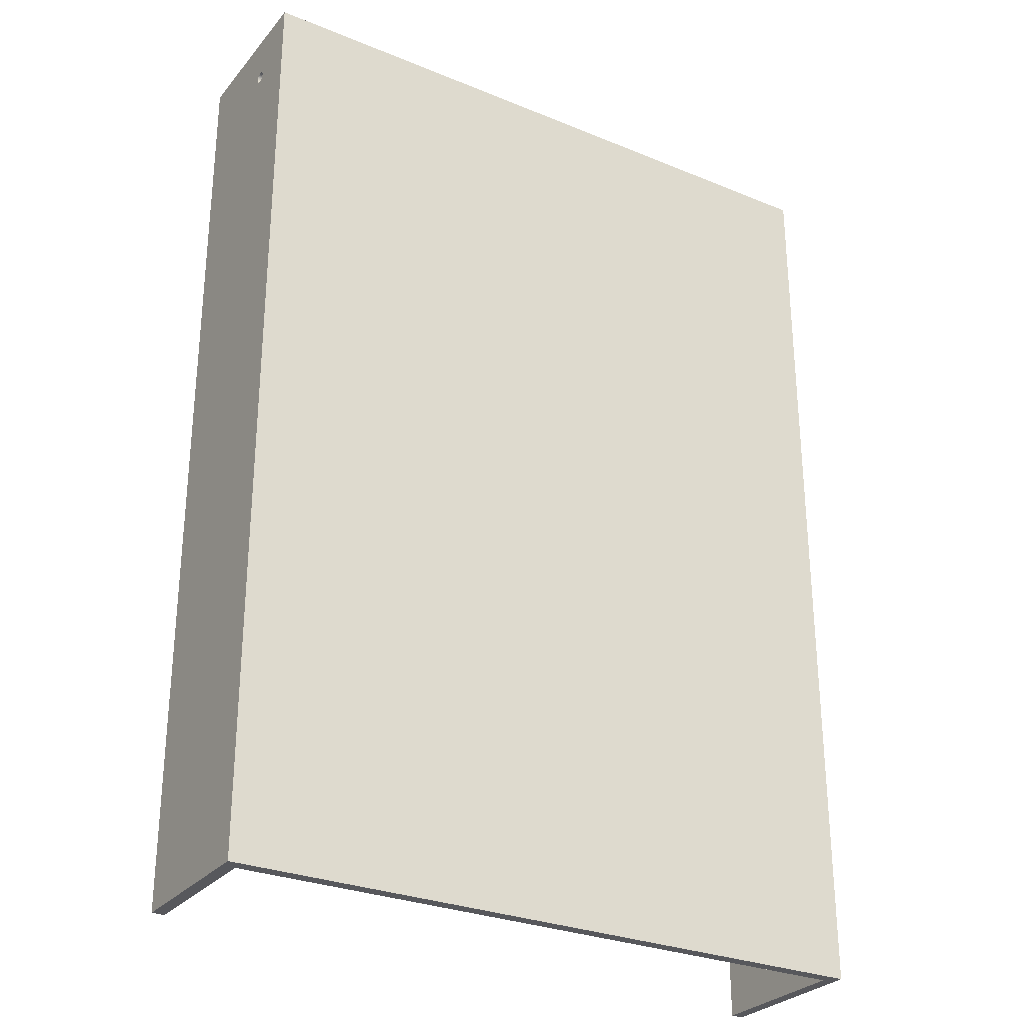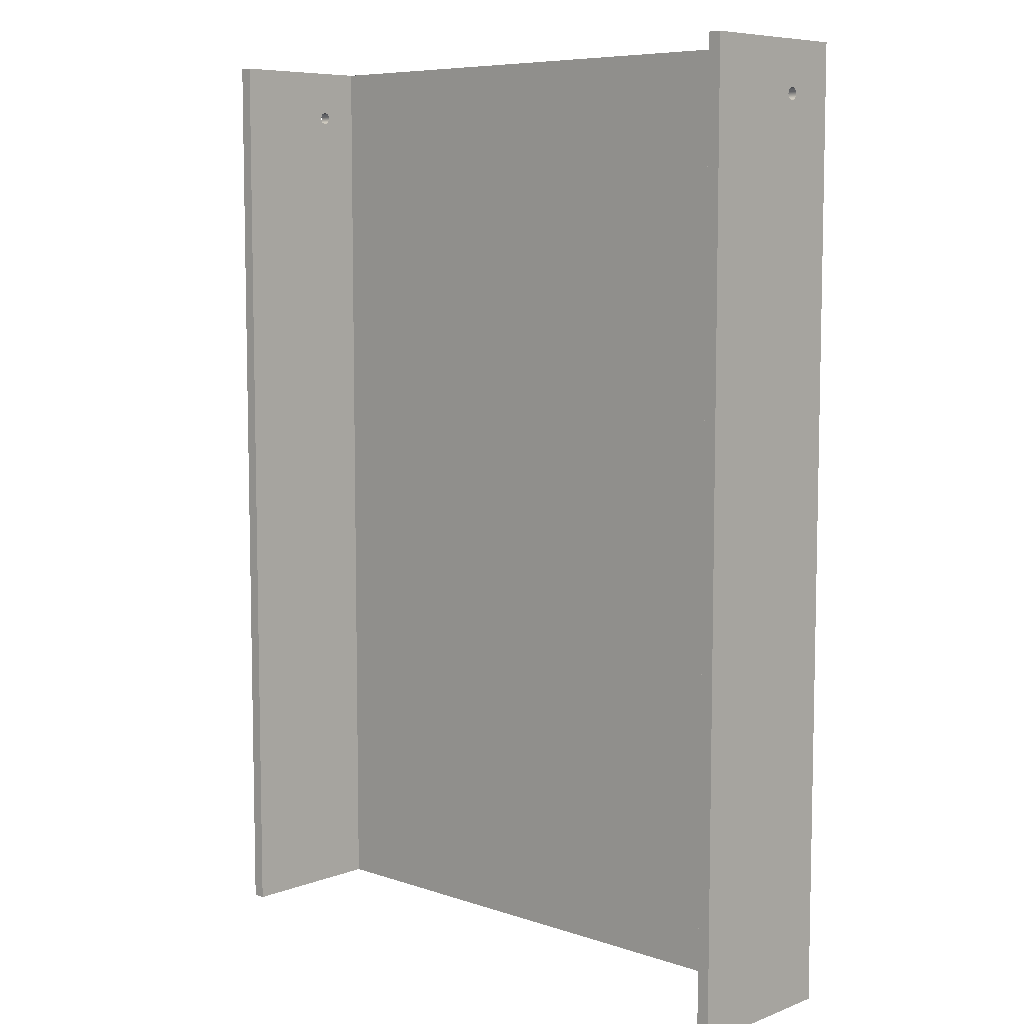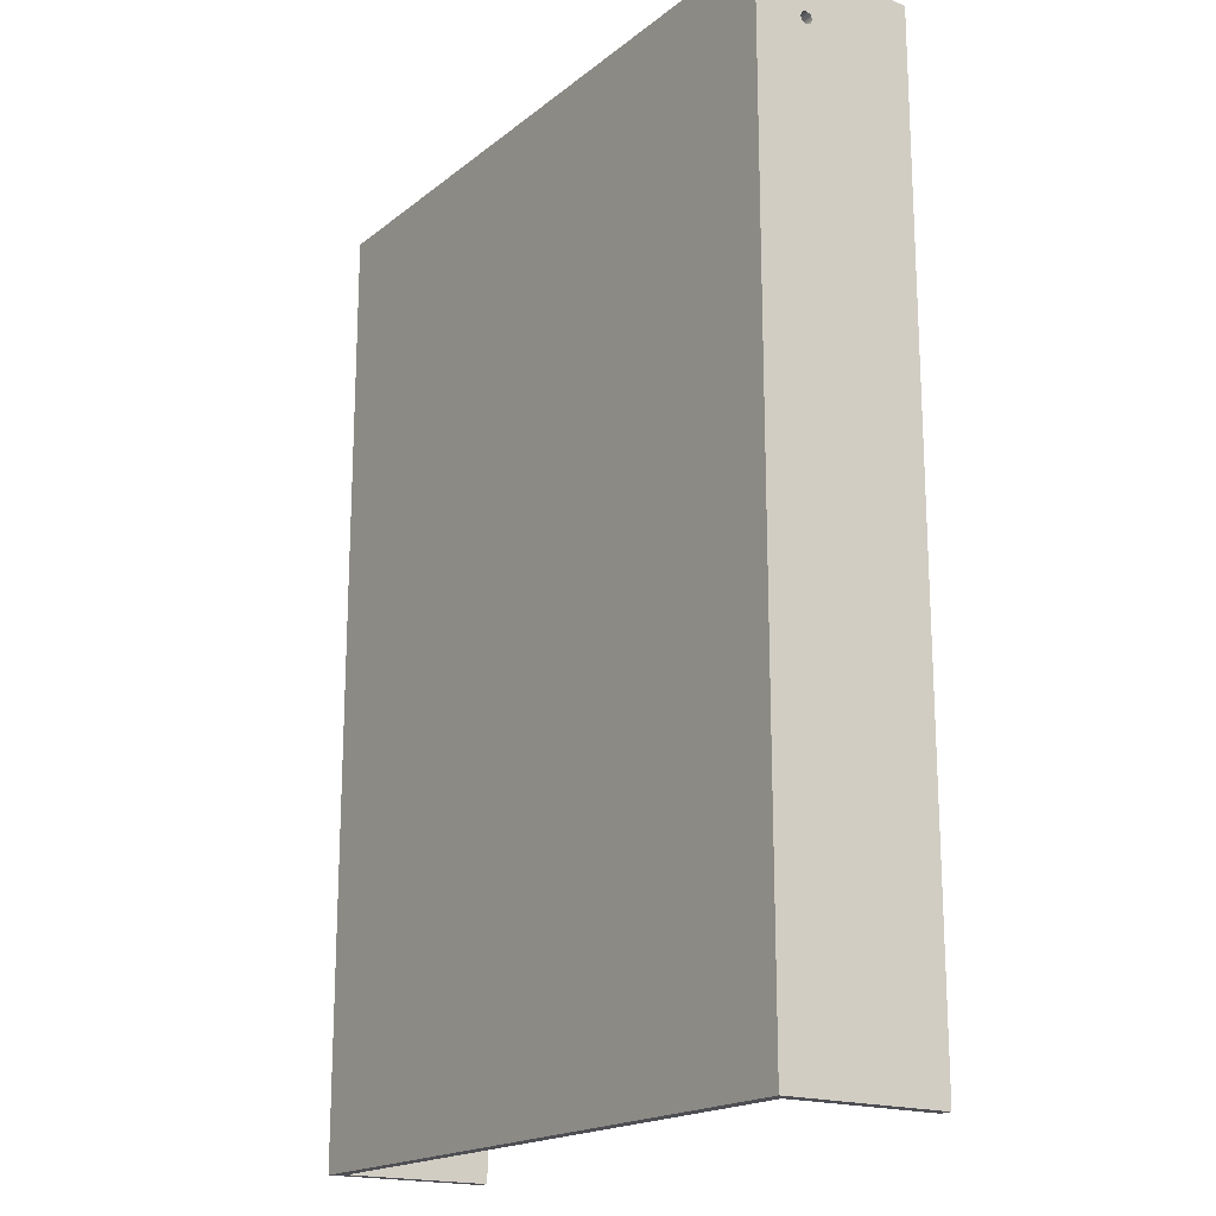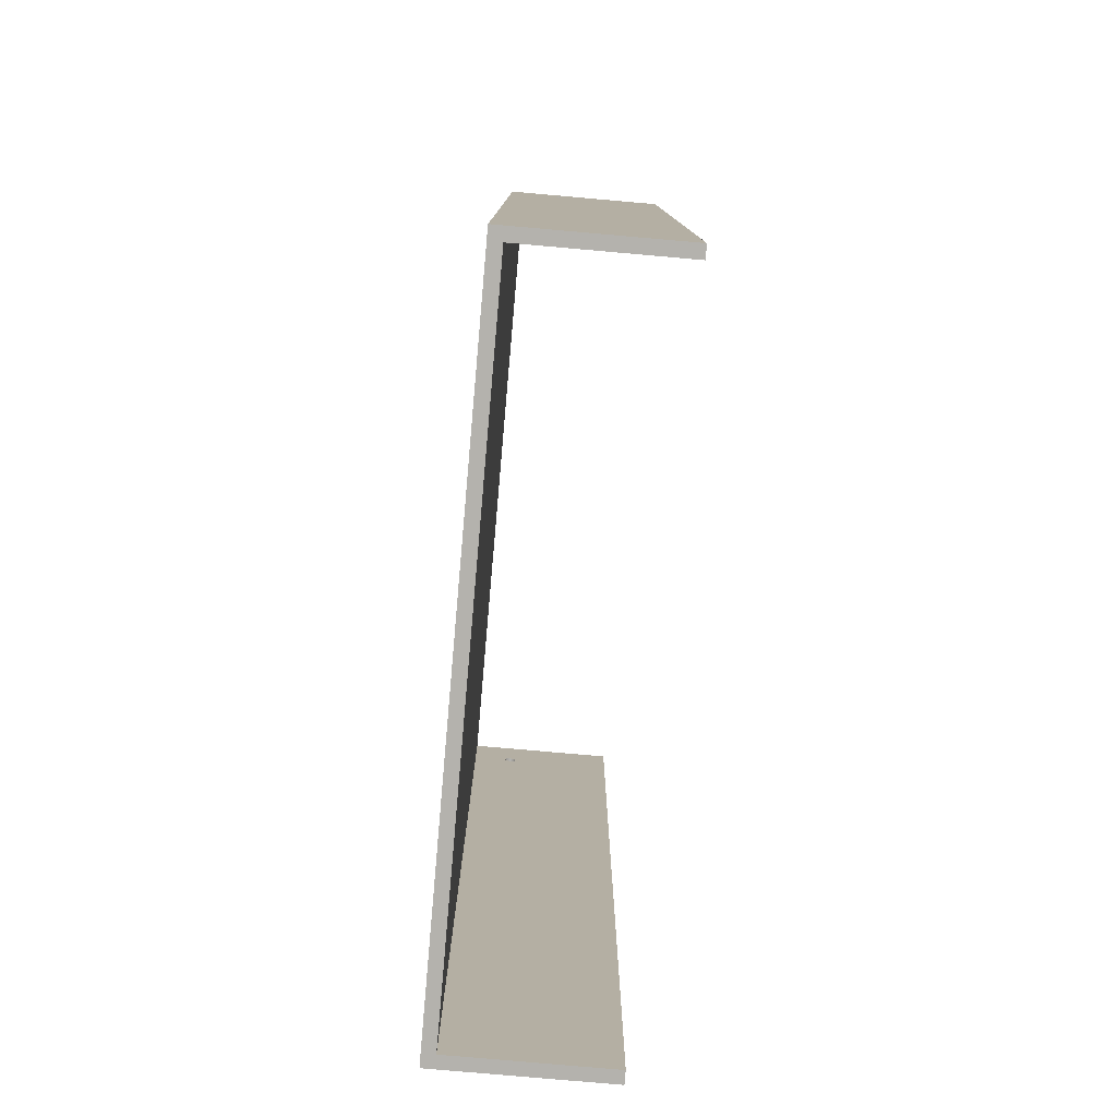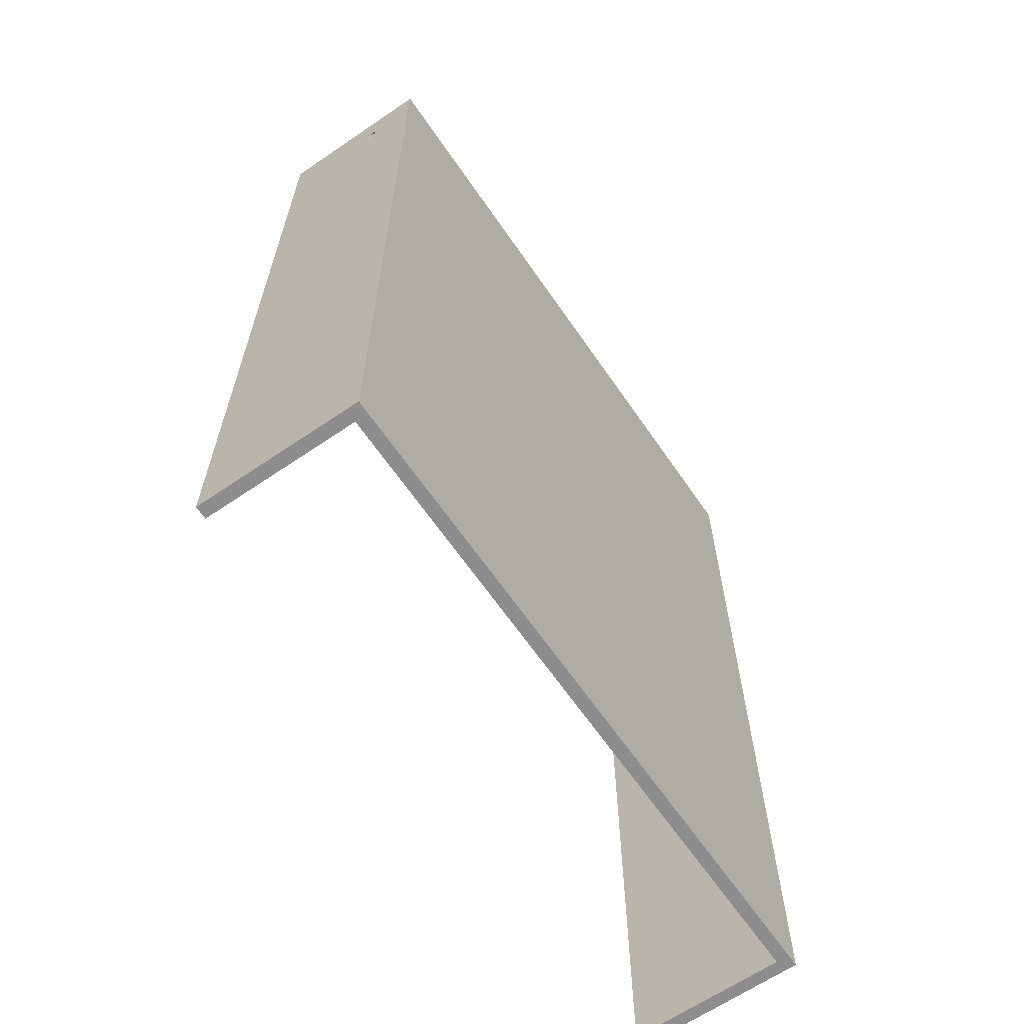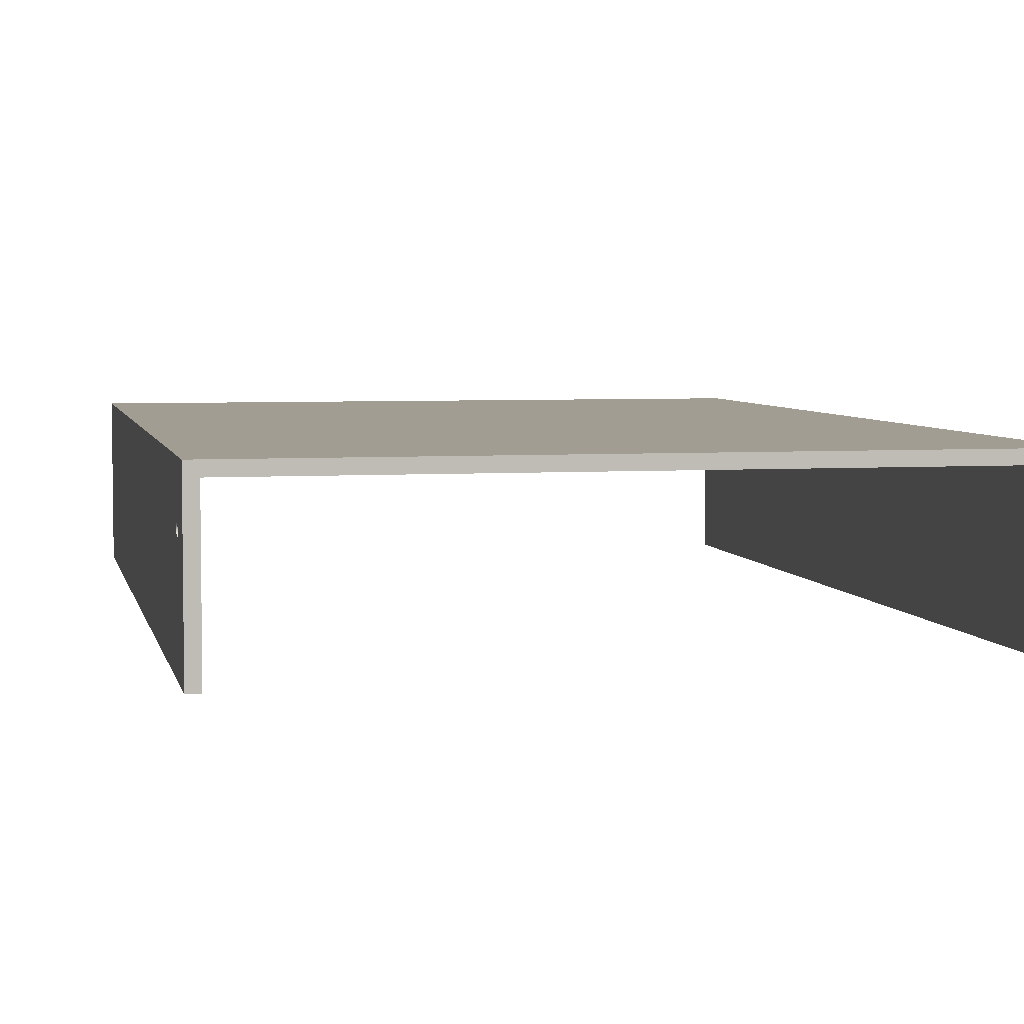
<metadata>
{"format":"obj","ext":"obj","renderer":"f3d","projection":"perspective","resolution":1024,"background":"white","views":[{"elev":-28.7,"azim":-31.5,"up":"+Y"},{"elev":7.5,"azim":-136.6,"up":"+Y"},{"elev":-18.4,"azim":55.5,"up":"+Y"},{"elev":-79.6,"azim":85.0,"up":"+Y"},{"elev":-64.6,"azim":-55.5,"up":"+Y"},{"elev":4.9,"azim":168.0,"up":"+Z"}]}
</metadata>
<code>
v 0 14.2 -0.7467
v 0 14.27 -0.776
v 0 14.3 -0.8467
v 0 14.27 -0.9174
v 0 14.2 -0.9467
v 0 14.13 -0.9174
v 0 14.1 -0.8467
v 0 14.13 -0.776
v 0.2 14.2 -0.7467
v 0.2 14.13 -0.776
v 0.2 14.1 -0.8467
v 0.2 14.13 -0.9174
v 0.2 14.2 -0.9467
v 0.2 14.27 -0.9174
v 0.2 14.3 -0.8467
v 0.2 14.27 -0.776
v 0 14.2 -0.7467
v 0.2 14.2 -0.7467
v 10.4 14.2 -0.7467
v 10.4 14.27 -0.776
v 10.4 14.3 -0.8467
v 10.4 14.27 -0.9174
v 10.4 14.2 -0.9467
v 10.4 14.13 -0.9174
v 10.4 14.1 -0.8467
v 10.4 14.13 -0.776
v 10.6 14.2 -0.7467
v 10.6 14.13 -0.776
v 10.6 14.1 -0.8467
v 10.6 14.13 -0.9174
v 10.6 14.2 -0.9467
v 10.6 14.27 -0.9174
v 10.6 14.3 -0.8467
v 10.6 14.27 -0.776
v 10.4 14.2 -0.7467
v 10.6 14.2 -0.7467
v 10.4 14.2 -0.7467
v 10.4 14.13 -0.776
v 10.4 14.1 -0.8467
v 10.4 14.13 -0.9174
v 10.4 14.2 -0.9467
v 10.4 14.27 -0.9174
v 10.4 14.3 -0.8467
v 10.4 14.27 -0.776
v 10.4 15 -0.2
v 10.4 15 -2.6
v 10.4 0 -2.6
v 10.4 0 -0.2
v 0.2 14.2 -0.7467
v 0.2 14.27 -0.776
v 0.2 14.3 -0.8467
v 0.2 14.27 -0.9174
v 0.2 14.2 -0.9467
v 0.2 14.13 -0.9174
v 0.2 14.1 -0.8467
v 0.2 14.13 -0.776
v 0.2 15 -2.6
v 0.2 15 -0.2
v 0.2 0 -0.2
v 0.2 0 -2.6
v 0.2 15 -0.2
v 10.4 15 -0.2
v 10.4 0 -0.2
v 0.2 0 -0.2
v 0.2 0 -2.6
v 0.2 0 -0.2
v 10.4 0 -0.2
v 10.4 0 -2.6
v 10.6 0 -2.6
v 10.6 0 0
v 0 0 0
v 0 0 -2.6
v 10.4 0 -2.6
v 10.4 15 -2.6
v 10.6 15 -2.6
v 10.6 0 -2.6
v 0.2 15 -2.6
v 0.2 0 -2.6
v 0 0 -2.6
v 0 15 -2.6
v 10.6 14.2 -0.7467
v 10.6 14.27 -0.776
v 10.6 14.3 -0.8467
v 10.6 14.27 -0.9174
v 10.6 14.2 -0.9467
v 10.6 14.13 -0.9174
v 10.6 14.1 -0.8467
v 10.6 14.13 -0.776
v 10.6 0 0
v 10.6 0 -2.6
v 10.6 15 -2.6
v 10.6 15 0
v 0 0 0
v 10.6 0 0
v 10.6 15 0
v 0 15 0
v 0 14.2 -0.7467
v 0 14.13 -0.776
v 0 14.1 -0.8467
v 0 14.13 -0.9174
v 0 14.2 -0.9467
v 0 14.27 -0.9174
v 0 14.3 -0.8467
v 0 14.27 -0.776
v 0 0 -2.6
v 0 0 0
v 0 15 0
v 0 15 -2.6
v 0.2 15 -0.2
v 0.2 15 -2.6
v 0 15 -2.6
v 0 15 0
v 10.6 15 0
v 10.6 15 -2.6
v 10.4 15 -2.6
v 10.4 15 -0.2
g bcff4d62-e2bd-11ea-8bc4-54bf646e7e1f
f 2 16 1
f 1 16 18
f 17 9 8
f 8 9 10
f 8 10 7
f 7 10 11
f 7 11 6
f 6 11 12
f 6 12 5
f 5 12 13
f 5 13 4
f 4 13 14
f 4 14 3
f 3 14 15
f 3 15 2
f 2 15 16
g bcffe9c0-e2bd-11ea-97db-54bf646e7e1f
f 20 34 19
f 19 34 36
f 35 27 26
f 26 27 28
f 26 28 25
f 25 28 29
f 25 29 24
f 24 29 30
f 24 30 23
f 23 30 31
f 23 31 22
f 22 31 32
f 22 32 21
f 21 32 33
f 21 33 20
f 20 33 34
g bcd1f48c-e2bd-11ea-bb61-54bf646e7e1f
f 38 48 37
f 37 48 45
f 37 45 44
f 44 45 43
f 43 45 42
f 42 45 46
f 42 46 41
f 41 46 47
f 41 47 40
f 40 47 48
f 40 48 39
f 39 48 38
g bcd269c6-e2bd-11ea-aee9-54bf646e7e1f
f 50 58 49
f 49 58 59
f 49 59 56
f 56 59 55
f 55 59 54
f 54 59 60
f 54 60 53
f 53 60 57
f 53 57 52
f 52 57 58
f 52 58 51
f 51 58 50
g bcd2b7f0-e2bd-11ea-9b84-54bf646e7e1f
f 61 62 64
f 64 62 63
g bcad76ca-e2bd-11ea-9d66-54bf646e7e1f
f 65 66 72
f 72 66 71
f 71 66 70
f 70 66 67
f 70 67 69
f 69 67 68
g bcacb36e-e2bd-11ea-b689-54bf646e7e1f
f 74 75 73
f 73 75 76
g 203fccae-2836-3326-a9ee-082da0472ae1
f 78 79 77
f 77 79 80
g bcacda76-e2bd-11ea-a3f1-54bf646e7e1f
f 82 92 81
f 81 92 89
f 81 89 88
f 88 89 87
f 87 89 86
f 86 89 90
f 86 90 85
f 85 90 91
f 85 91 84
f 84 91 83
f 83 91 92
f 83 92 82
g bcad0198-e2bd-11ea-888e-54bf646e7e1f
f 93 94 96
f 96 94 95
g bcad289e-e2bd-11ea-a5fa-54bf646e7e1f
f 98 106 97
f 97 106 107
f 97 107 104
f 104 107 103
f 103 107 108
f 103 108 102
f 102 108 101
f 101 108 105
f 101 105 100
f 100 105 106
f 100 106 99
f 99 106 98
g bcad4fb4-e2bd-11ea-ac75-54bf646e7e1f
f 110 111 109
f 109 111 112
f 109 112 113
f 109 113 116
f 116 113 114
f 116 114 115

</code>
